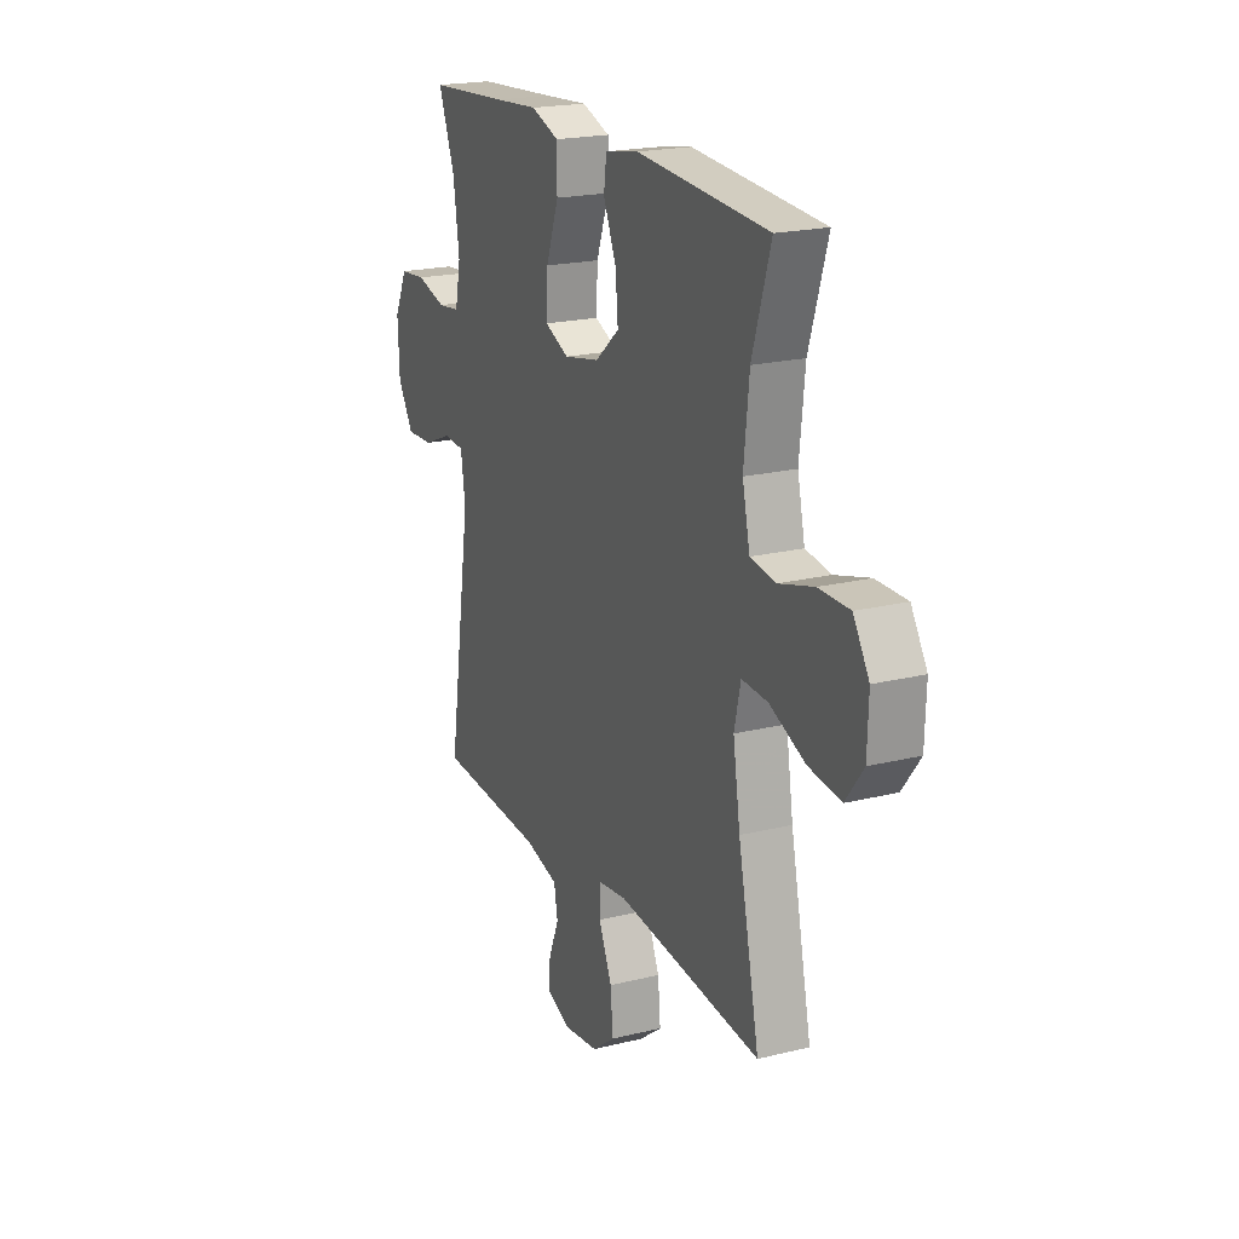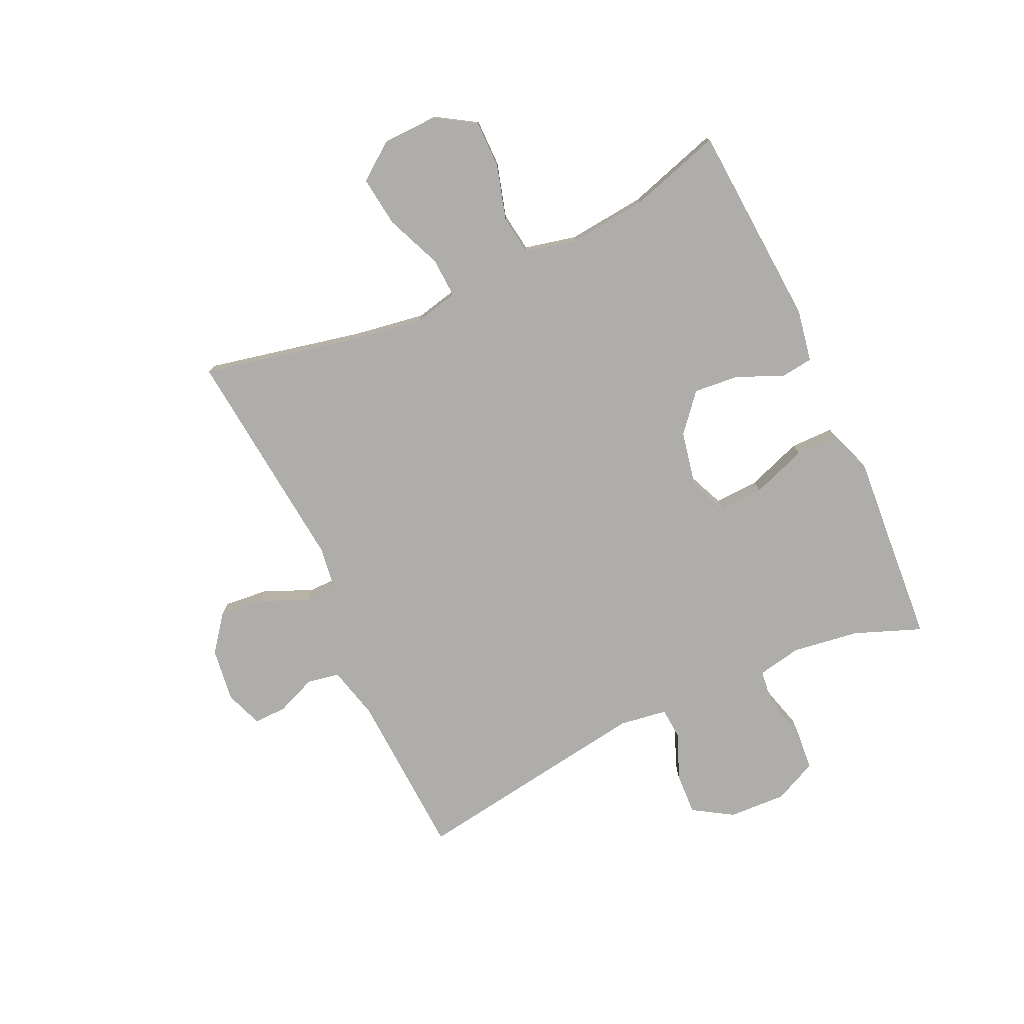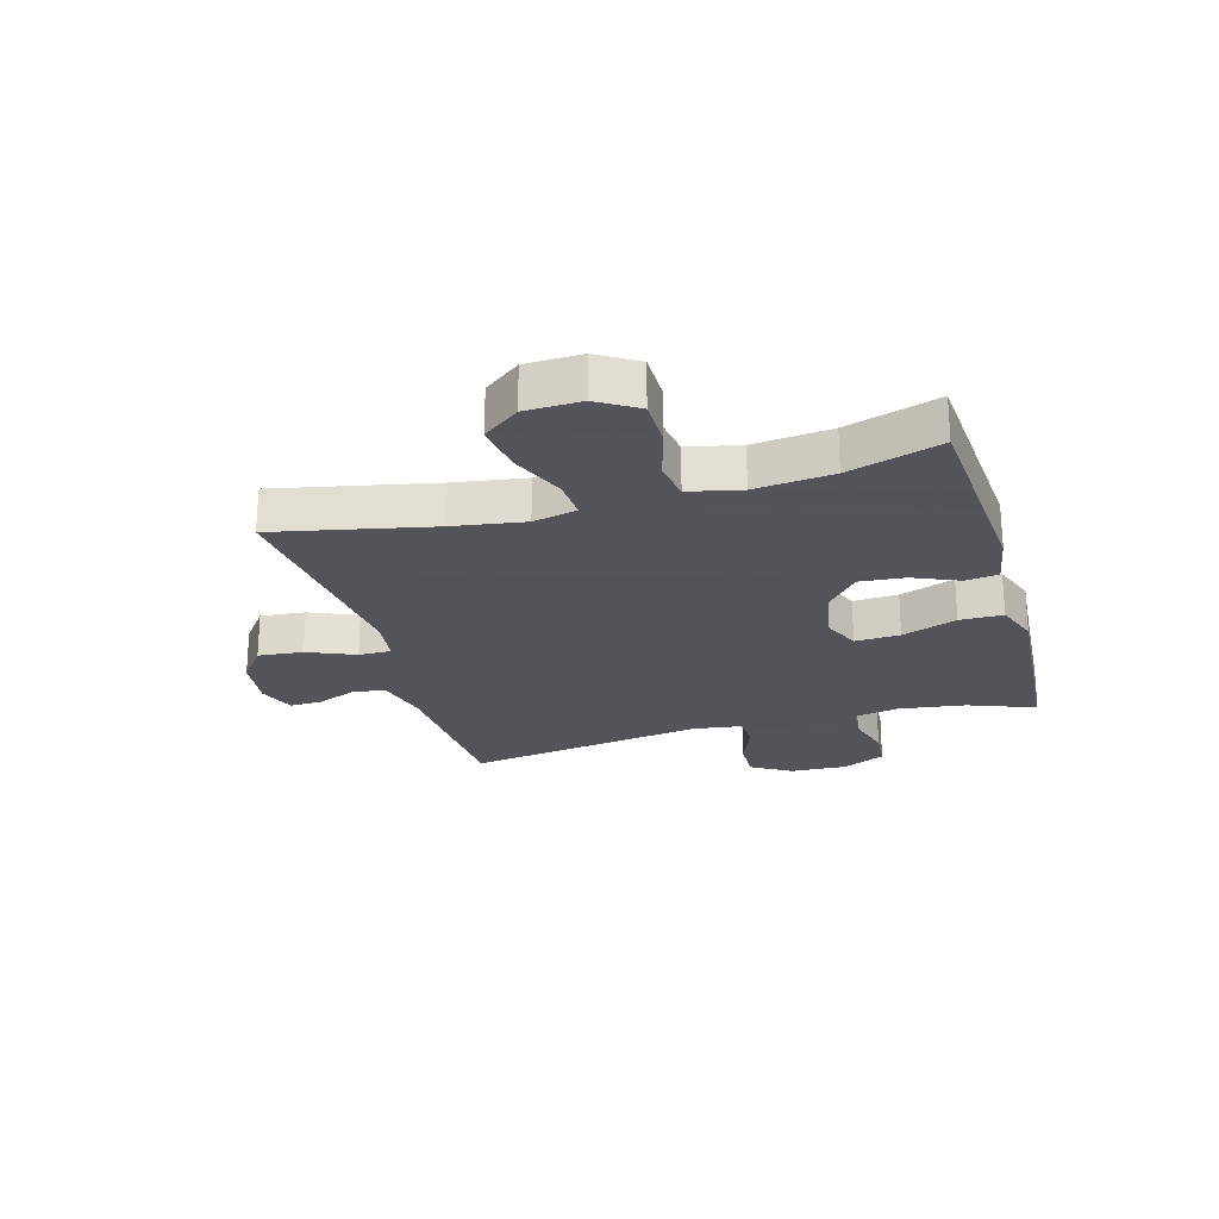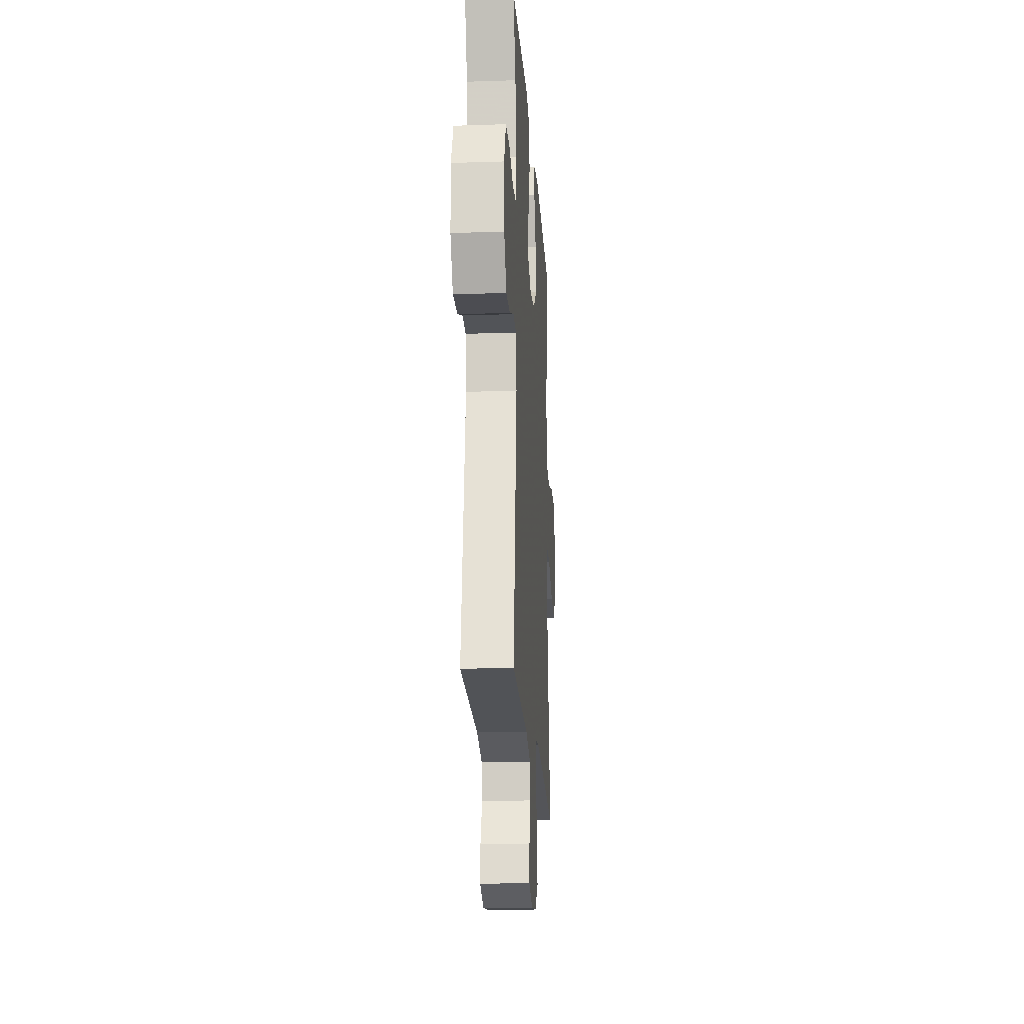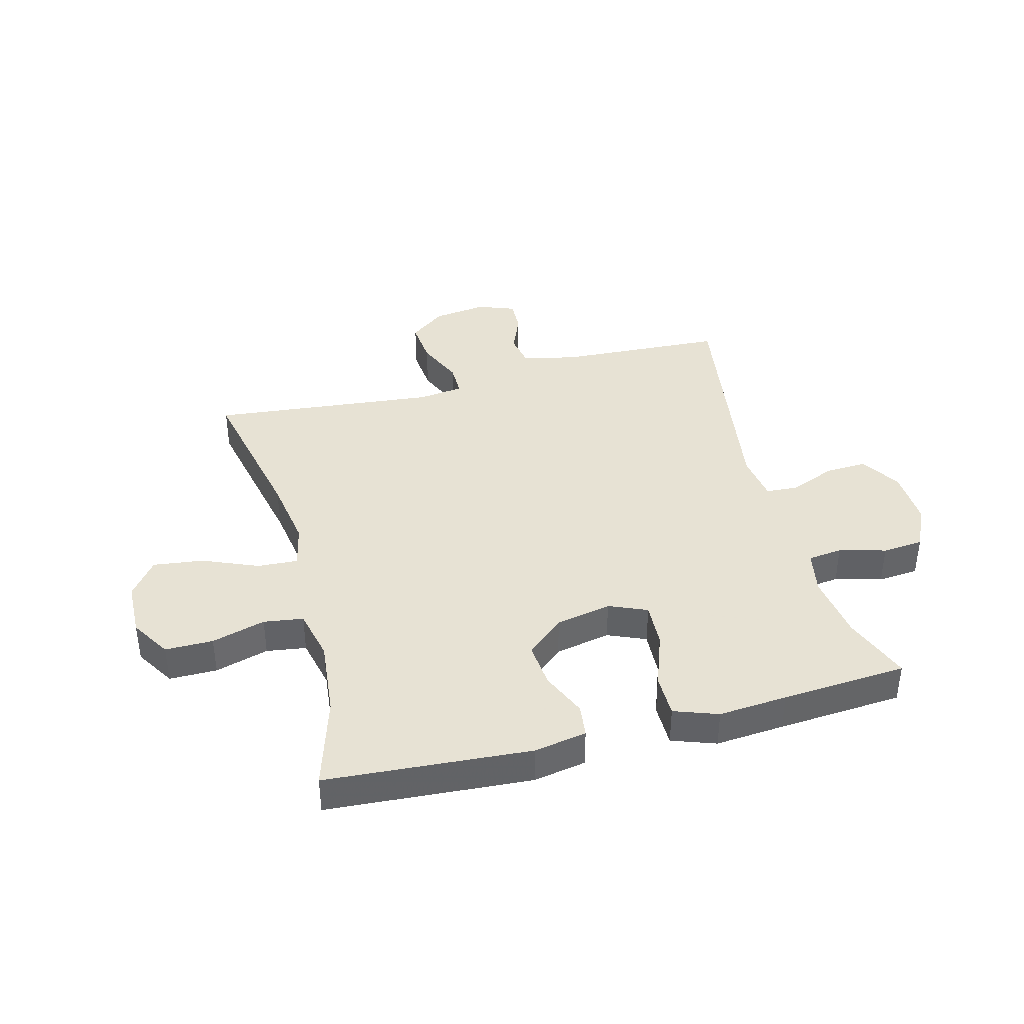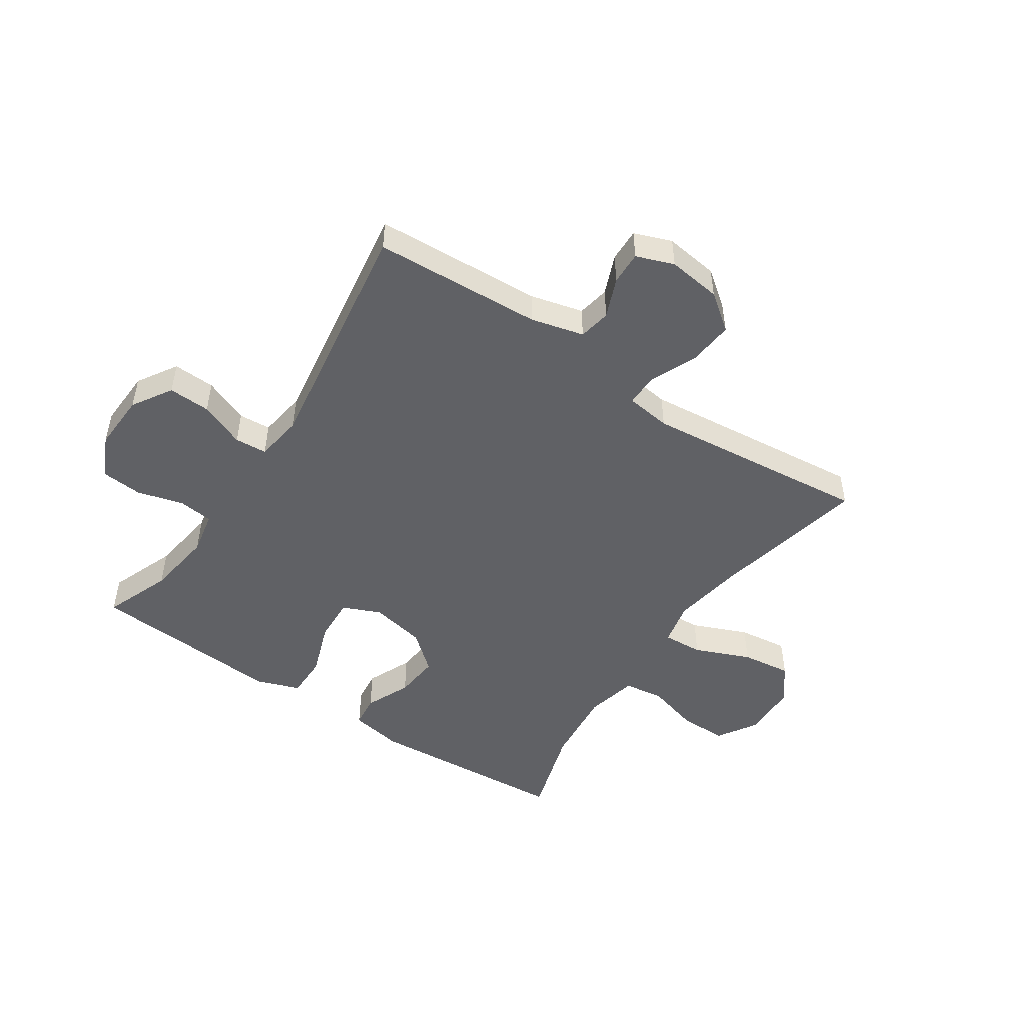
<metadata>
{"format":"obj","ext":"obj","renderer":"f3d","projection":"perspective","resolution":1024,"background":"white","views":[{"elev":20.4,"azim":-114.2,"up":"+Z"},{"elev":-77.1,"azim":-65.3,"up":"+Y"},{"elev":-23.9,"azim":-74.0,"up":"+Y"},{"elev":-18.7,"azim":93.6,"up":"+Z"},{"elev":39.7,"azim":-14.8,"up":"+Y"},{"elev":-48.9,"azim":146.1,"up":"+Y"}]}
</metadata>
<code>
v 0.5 0.07 0.5
v 0.456 0.07 0.385
v 0.44 0.07 0.27
v 0.455 0.07 0.195
v 0.514 0.07 0.188
v 0.594 0.07 0.21
v 0.664 0.07 0.204
v 0.699 0.07 0.131
v 0.695 0.07 0.032
v 0.653 0.07 -0.036
v 0.581 0.07 -0.033
v 0.503 0.07 -0.001
v 0.448 0.07 -0.005
v 0.436 0.07 -0.087
v 0.5 0.07 -0.5
v 0.211 0.07 -0.516
v 0.121 0.07 -0.539
v 0.111 0.07 -0.594
v 0.139 0.07 -0.662
v 0.141 0.07 -0.719
v 0.077 0.07 -0.743
v -0.015 0.07 -0.731
v -0.077 0.07 -0.684
v -0.07 0.07 -0.607
v -0.035 0.07 -0.526
v -0.035 0.07 -0.47
v -0.112 0.07 -0.46
v -0.5 0.07 -0.5
v -0.443 0.07 -0.231
v -0.424 0.07 -0.109
v -0.441 0.07 -0.034
v -0.51 0.07 -0.038
v -0.605 0.07 -0.078
v -0.691 0.07 -0.089
v -0.738 0.07 -0.027
v -0.741 0.07 0.068
v -0.699 0.07 0.136
v -0.617 0.07 0.136
v -0.525 0.07 0.11
v -0.457 0.07 0.12
v -0.437 0.07 0.209
v -0.451 0.07 0.342
v -0.5 0.07 0.5
v -0.15 0.07 0.525
v -0.06 0.07 0.509
v -0.053 0.07 0.453
v -0.087 0.07 0.375
v -0.094 0.07 0.297
v -0.03 0.07 0.243
v 0.065 0.07 0.224
v 0.13 0.07 0.252
v 0.126 0.07 0.329
v 0.092 0.07 0.423
v 0.092 0.07 0.497
v 0.167 0.07 0.524
v 0.285 0.07 0.515
v 0.5 0 0.5
v 0.456 0 0.385
v 0.44 0 0.27
v 0.455 0 0.195
v 0.514 0 0.188
v 0.594 0 0.21
v 0.664 0 0.204
v 0.699 0 0.131
v 0.695 0 0.032
v 0.653 0 -0.036
v 0.581 0 -0.033
v 0.503 0 -0.001
v 0.448 0 -0.005
v 0.436 0 -0.087
v 0.5 0 -0.5
v 0.211 0 -0.516
v 0.121 0 -0.539
v 0.111 0 -0.594
v 0.139 0 -0.662
v 0.141 0 -0.719
v 0.077 0 -0.743
v -0.015 0 -0.731
v -0.077 0 -0.684
v -0.07 0 -0.607
v -0.035 0 -0.526
v -0.035 0 -0.47
v -0.112 0 -0.46
v -0.5 0 -0.5
v -0.443 0 -0.231
v -0.424 0 -0.109
v -0.441 0 -0.034
v -0.51 0 -0.038
v -0.605 0 -0.078
v -0.691 0 -0.089
v -0.738 0 -0.027
v -0.741 0 0.068
v -0.699 0 0.136
v -0.617 0 0.136
v -0.525 0 0.11
v -0.457 0 0.12
v -0.437 0 0.209
v -0.451 0 0.342
v -0.5 0 0.5
v -0.15 0 0.525
v -0.06 0 0.509
v -0.053 0 0.453
v -0.087 0 0.375
v -0.094 0 0.297
v -0.03 0 0.243
v 0.065 0 0.224
v 0.13 0 0.252
v 0.126 0 0.329
v 0.092 0 0.423
v 0.092 0 0.497
v 0.167 0 0.524
v 0.285 0 0.515
f 53 54 55 56
f 52 53 56 1
f 51 52 1 2
f 50 51 2 3
f 44 45 46 47
f 42 43 44 47
f 41 42 47 48
f 40 41 48 49
f 36 37 38 39
f 36 39 40
f 35 36 40
f 32 33 34 35
f 31 32 35 40
f 30 31 40 49
f 27 28 29
f 26 27 29 30
f 22 23 24 25
f 22 25 26
f 21 22 26
f 18 19 20 21
f 17 18 21 26
f 16 17 26 30
f 14 15 16 30
f 9 10 11 12
f 9 12 13
f 8 9 13
f 5 6 7 8
f 4 5 8 13
f 50 3 4 13
f 30 49 50
f 13 14 30 50
f 112 111 110 109
f 57 112 109 108
f 58 57 108 107
f 59 58 107 106
f 103 102 101 100
f 103 100 99 98
f 104 103 98 97
f 105 104 97 96
f 95 94 93 92
f 96 95 92
f 96 92 91
f 91 90 89 88
f 96 91 88 87
f 105 96 87 86
f 85 84 83
f 86 85 83 82
f 81 80 79 78
f 82 81 78
f 82 78 77
f 77 76 75 74
f 82 77 74 73
f 86 82 73 72
f 86 72 71 70
f 68 67 66 65
f 69 68 65
f 69 65 64
f 64 63 62 61
f 69 64 61 60
f 69 60 59 106
f 106 105 86
f 106 86 70 69
f 1 57 58 2
f 2 58 59 3
f 3 59 60 4
f 4 60 61 5
f 5 61 62 6
f 6 62 63 7
f 7 63 64 8
f 8 64 65 9
f 9 65 66 10
f 10 66 67 11
f 11 67 68 12
f 12 68 69 13
f 13 69 70 14
f 14 70 71 15
f 15 71 72 16
f 16 72 73 17
f 17 73 74 18
f 18 74 75 19
f 19 75 76 20
f 20 76 77 21
f 21 77 78 22
f 22 78 79 23
f 23 79 80 24
f 24 80 81 25
f 25 81 82 26
f 26 82 83 27
f 27 83 84 28
f 28 84 85 29
f 29 85 86 30
f 30 86 87 31
f 31 87 88 32
f 32 88 89 33
f 33 89 90 34
f 34 90 91 35
f 35 91 92 36
f 36 92 93 37
f 37 93 94 38
f 38 94 95 39
f 39 95 96 40
f 40 96 97 41
f 41 97 98 42
f 42 98 99 43
f 43 99 100 44
f 44 100 101 45
f 45 101 102 46
f 46 102 103 47
f 47 103 104 48
f 48 104 105 49
f 49 105 106 50
f 50 106 107 51
f 51 107 108 52
f 52 108 109 53
f 53 109 110 54
f 54 110 111 55
f 55 111 112 56
f 56 112 57 1

</code>
